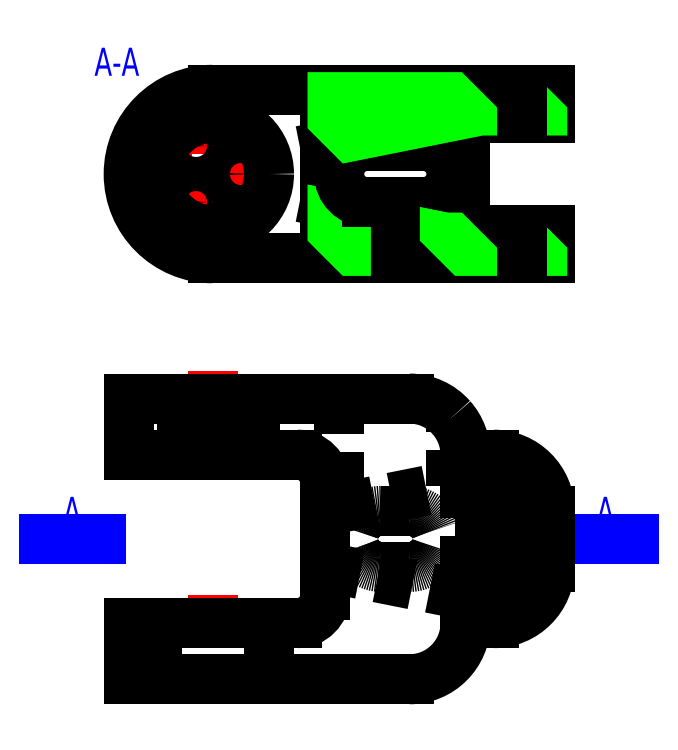
<metadata>
{"format":"dxf","ext":"dxf","renderer":"ezdxf+matplotlib","layout":"modelspace","background":"white","min_lineweight":24,"dpi":150}
</metadata>
<code>
0
SECTION
2
ENTITIES
0
LINE
8
0
10
-100
20
100
30
0
11
-100
21
80
31
0
0
LINE
8
0
10
-100
20
20
30
0
11
-100
21
0
31
0
0
LINE
8
0
10
-30
20
60
30
0
11
-30
21
40
31
0
0
ARC
8
0
10
-70
20
180
30
0
40
30
50
90
51
270
0
LINE
8
0
10
-70
20
150
30
0
11
-30
21
150
31
0
0
LINE
8
0
10
-30
20
150
30
0
11
-30
21
170
31
0
0
LINE
8
0
10
-30
20
170
30
0
11
-30
21
190
31
0
0
LINE
8
0
10
-30
20
190
30
0
11
-30
21
210
31
0
0
LINE
8
0
10
-70
20
210
30
0
11
-30
21
210
31
0
0
LINE
8
0
10
-30
20
210
30
0
11
20
21
210
31
0
0
LINE
8
0
10
-130
20
50
30
0
11
-110
21
50
31
0
0
LINE
8
0
10
-70
20
110
30
0
11
-70
21
70
31
0
0
LINE
8
0
10
-70
20
30
30
0
11
-70
21
-10
31
0
0
LINE
8
0
10
-90
20
180
30
0
11
-50
21
180
31
0
0
LINE
8
0
10
-70
20
200
30
0
11
-70
21
160
31
0
0
MTEXT
8
0
10
-123.3
20
65
30
0
40
10
41
100
71
1
72
2
1
A
7
standard
50
0
73
1
44
1
0
MTEXT
8
0
10
-112.2
20
225
30
0
40
10
41
100
71
1
72
2
1
A-A
7
standard
50
0
73
1
44
1
0
ARC
8
0
10
0
20
20
30
0
40
20
50
270
51
0
0
LINE
8
0
10
-30
20
40
30
0
11
20
21
30
31
0
0
LINE
8
0
10
-30
20
190
30
0
11
20
21
200
31
0
0
LINE
8
0
10
20
20
200
30
0
11
20
21
160
31
0
0
CIRCLE
8
0
10
-70
20
180
30
0
40
20
0
LINE
8
0
10
-100
20
80
30
0
11
-90
21
80
31
0
0
LINE
8
0
10
-90
20
80
30
0
11
-50
21
80
31
0
0
LINE
8
0
10
-100
20
20
30
0
11
-90
21
20
31
0
0
LINE
8
0
10
-90
20
0
30
0
11
-100
21
0
31
0
0
LINE
8
0
10
-90
20
0
30
0
11
-50
21
0
31
0
0
LINE
8
0
10
-50
20
20
30
0
11
-90
21
20
31
0
0
LINE
8
0
10
-50
20
0
30
0
11
-3.7e-15
21
0
31
0
0
LINE
8
0
10
-90
20
20
30
0
11
-90
21
0
31
0
0
LINE
8
0
10
-50
20
0
30
0
11
-50
21
20
31
0
0
LINE
8
0
10
-50
20
80
30
0
11
-40
21
80
31
0
0
LINE
8
0
10
-50
20
20
30
0
11
-40
21
20
31
0
0
ARC
8
0
10
-40
20
30
30
0
40
10
50
270
51
0
0
ARC
8
0
10
-40
20
70
30
0
40
10
50
0
51
90
0
LINE
8
0
10
-30
20
70
30
0
11
-30
21
60
31
0
0
LINE
8
0
10
-30
20
40
30
0
11
-30
21
30
31
0
0
LINE
8
0
10
-20
20
168
30
0
11
-20
21
150
31
0
0
LINE
8
0
10
10
20
162
30
0
11
10
21
150
31
0
0
LINE
8
0
10
-30
20
170
30
0
11
-20
21
168
31
0
0
LINE
8
0
10
-20
20
168
30
0
11
10
21
162
31
0
0
LINE
8
0
10
10
20
162
30
0
11
20
21
160
31
0
0
LINE
8
0
10
-30
20
150
30
0
11
-20
21
150
31
0
0
LINE
8
0
10
-20
20
150
30
0
11
10
21
150
31
0
0
LINE
8
0
10
10
20
150
30
0
11
20
21
150
31
0
0
HATCH
8
0
10
0
20
0
30
0
210
0
220
0
230
1
2
ansi31
70
0
71
0
91
1
92
1
93
4
72
1
10
-30
20
150
11
-30
21
170
72
1
10
-30
20
170
11
-20
21
168
72
1
10
-20
20
168
11
-20
21
150
72
1
10
-20
20
150
11
-30
21
150
97
0
75
0
76
1
52
0
41
1
77
0
78
1
53
45
43
0
44
0
45
-0.08839
46
0.08839
79
0
98
0
0
ARC
8
0
10
-15
20
180
30
0
40
10
50
90
51
270
0
ARC
8
0
10
5
20
180
30
0
40
10
50
270
51
90
0
LINE
8
0
10
-15
20
190
30
0
11
5
21
190
31
0
0
LINE
8
0
10
5
20
170
30
0
11
-15
21
170
31
0
0
LINE
8
0
10
-25
20
100
30
0
11
-25
21
61
31
0
0
LINE
8
0
10
-25
20
100
30
0
11
0
21
100
31
0
0
LINE
8
0
10
-30
20
60
30
0
11
-25
21
61
31
0
0
LINE
8
0
10
15
20
69
30
0
11
20
21
70
31
0
0
LINE
8
0
10
-25
20
61
30
0
11
15
21
69
31
0
0
LINE
8
0
10
15
20
69
30
0
11
15
21
93.2
31
0
0
ARC
8
0
10
0.009505
20
79.97
30
0
40
19.99
50
0.07219
51
41.42
0
ARC
8
0
10
-0.02102
20
80.01
30
0
40
19.99
50
41.29
51
89.94
0
ARC
8
0
10
-10
20
50
30
0
40
10
50
90
51
270
0
ARC
8
0
10
0
20
50
30
0
40
10
50
270
51
90
0
LINE
8
0
10
-10
20
60
30
0
11
6e-16
21
60
31
0
0
LINE
8
0
10
-1.8e-15
20
40
30
0
11
-10
21
40
31
0
0
CIRCLE
8
0
10
-76
20
190
30
0
40
5
0
CIRCLE
8
0
10
-76
20
170
30
0
40
5
0
LINE
8
0
10
-90
20
88
30
0
11
-90
21
80
31
0
0
LINE
8
0
10
-50
20
80
30
0
11
-50
21
88
31
0
0
LINE
8
0
10
-90
20
88
30
0
11
-81
21
88
31
0
0
LINE
8
0
10
-81
20
88
30
0
11
-71
21
88
31
0
0
LINE
8
0
10
-71
20
88
30
0
11
-65
21
88
31
0
0
LINE
8
0
10
-55
20
88
30
0
11
-50
21
88
31
0
0
LINE
8
0
10
-90
20
92
30
0
11
-81
21
92
31
0
0
LINE
8
0
10
-81
20
92
30
0
11
-71
21
92
31
0
0
LINE
8
0
10
-71
20
92
30
0
11
-65
21
92
31
0
0
LINE
8
0
10
-55
20
92
30
0
11
-50
21
92
31
0
0
LINE
8
0
10
-81
20
88
30
0
11
-81
21
92
31
0
0
LINE
8
0
10
-71
20
88
30
0
11
-71
21
92
31
0
0
LINE
8
0
10
-90
20
100
30
0
11
-90
21
92
31
0
0
LINE
8
0
10
-50
20
100
30
0
11
-50
21
92
31
0
0
LINE
8
0
10
-100
20
100
30
0
11
-90
21
100
31
0
0
LINE
8
0
10
-90
20
100
30
0
11
-50
21
100
31
0
0
LINE
8
0
10
-50
20
100
30
0
11
-25
21
100
31
0
0
CIRCLE
8
0
10
-60
20
180
30
0
40
5
0
LINE
8
0
10
-65
20
92
30
0
11
-65
21
88
31
0
0
LINE
8
0
10
-65
20
88
30
0
11
-55
21
88
31
0
0
LINE
8
0
10
-55
20
88
30
0
11
-55
21
92
31
0
0
LINE
8
0
10
-55
20
92
30
0
11
-65
21
92
31
0
0
LINE
8
0
10
40
20
60
30
0
11
40
21
40
31
0
0
LINE
8
0
10
25
20
30
30
0
11
25
21
70
31
0
0
LINE
8
0
10
20
20
70
30
0
11
20
21
30
31
0
0
ARC
8
0
10
30
20
60
30
0
40
20
50
0
51
90
0
ARC
8
0
10
30
20
40
30
0
40
20
50
270
51
0
0
LINE
8
0
10
25
20
70
30
0
11
30
21
70
31
0
0
LINE
8
0
10
25
20
30
30
0
11
30
21
30
31
0
0
LINE
8
0
10
20
20
20
30
0
11
30
21
20
31
0
0
LINE
8
0
10
20
20
80
30
0
11
30
21
80
31
0
0
ARC
8
0
10
30
20
60
30
0
40
10
50
0
51
90
0
ARC
8
0
10
30
20
40
30
0
40
10
50
270
51
0
0
LINE
8
0
10
60
20
50
30
0
11
80
21
50
31
0
0
MTEXT
8
0
10
66.67
20
65
30
0
40
10
41
100
71
1
72
2
1
A
7
standard
50
0
73
1
44
1
0
LINE
8
0
10
50
20
60
30
0
11
50
21
40
31
0
0
LINE
8
0
10
40
20
160
30
0
11
50
21
160
31
0
0
LINE
8
0
10
50
20
160
30
0
11
50
21
150
31
0
0
LINE
8
0
10
50
20
150
30
0
11
40
21
150
31
0
0
LINE
8
0
10
40
20
160
30
0
11
40
21
150
31
0
0
HATCH
8
0
10
0
20
0
30
0
210
0
220
0
230
1
2
ansi31
70
0
71
0
91
1
92
1
93
4
72
1
10
40
20
160
11
50
21
160
72
1
10
50
20
160
11
50
21
150
72
1
10
50
20
150
11
40
21
150
72
1
10
40
20
150
11
40
21
160
97
0
75
0
76
1
52
0
41
1
77
0
78
1
53
45
43
0
44
0
45
-0.08839
46
0.08839
79
0
98
0
0
LINE
8
0
10
40
20
210
30
0
11
50
21
210
31
0
0
LINE
8
0
10
50
20
210
30
0
11
50
21
200
31
0
0
LINE
8
0
10
50
20
200
30
0
11
40
21
200
31
0
0
LINE
8
0
10
40
20
200
30
0
11
40
21
210
31
0
0
HATCH
8
0
10
0
20
0
30
0
210
0
220
0
230
1
2
ansi31
70
0
71
0
91
1
92
1
93
4
72
1
10
40
20
210
11
50
21
210
72
1
10
50
20
210
11
50
21
200
72
1
10
50
20
200
11
40
21
200
72
1
10
40
20
200
11
40
21
210
97
0
75
0
76
1
52
0
41
1
77
0
78
1
53
45
43
0
44
0
45
-0.08839
46
0.08839
79
0
98
0
0
LINE
8
0
10
20
20
160
30
0
11
25
21
160
31
0
0
LINE
8
0
10
25
20
160
30
0
11
25
21
150
31
0
0
LINE
8
0
10
25
20
150
30
0
11
20
21
150
31
0
0
LINE
8
0
10
20
20
210
30
0
11
25
21
210
31
0
0
LINE
8
0
10
25
20
210
30
0
11
25
21
200
31
0
0
LINE
8
0
10
25
20
200
30
0
11
20
21
200
31
0
0
LINE
8
0
10
25
20
160
30
0
11
40
21
160
31
0
0
LINE
8
0
10
40
20
150
30
0
11
25
21
150
31
0
0
LINE
8
0
10
25
20
200
30
0
11
40
21
200
31
0
0
LINE
8
0
10
25
20
210
30
0
11
40
21
210
31
0
0
LINE
8
0
10
20
20
70
30
0
11
20
21
80
31
0
0
LINE
8
0
10
20
20
30
30
0
11
20
21
20
31
0
0
HATCH
8
0
10
0
20
0
30
0
210
0
220
0
230
1
2
ansi31
70
0
71
0
91
1
92
1
93
6
72
1
10
10
20
162
11
10
21
150
72
1
10
10
20
150
11
20
21
150
72
1
10
20
20
150
11
25
21
150
72
1
10
25
20
150
11
25
21
160
72
1
10
25
20
160
11
20
21
160
72
1
10
20
20
160
11
10
21
162
97
0
75
0
76
1
52
0
41
1
77
0
78
1
53
45
43
0
44
0
45
-0.08839
46
0.08839
79
0
98
0
0
HATCH
8
0
10
0
20
0
30
0
210
0
220
0
230
1
2
ansi31
70
0
71
0
91
1
92
1
93
6
72
1
10
-30
20
190
11
-30
21
210
72
1
10
-30
20
210
11
20
21
210
72
1
10
20
20
210
11
25
21
210
72
1
10
25
20
210
11
25
21
200
72
1
10
25
20
200
11
20
21
200
72
1
10
20
20
200
11
-30
21
190
97
0
75
0
76
1
52
0
41
1
77
0
78
1
53
45
43
0
44
0
45
-0.08839
46
0.08839
79
0
98
0
0
ENDSEC
0
EOF

</code>
